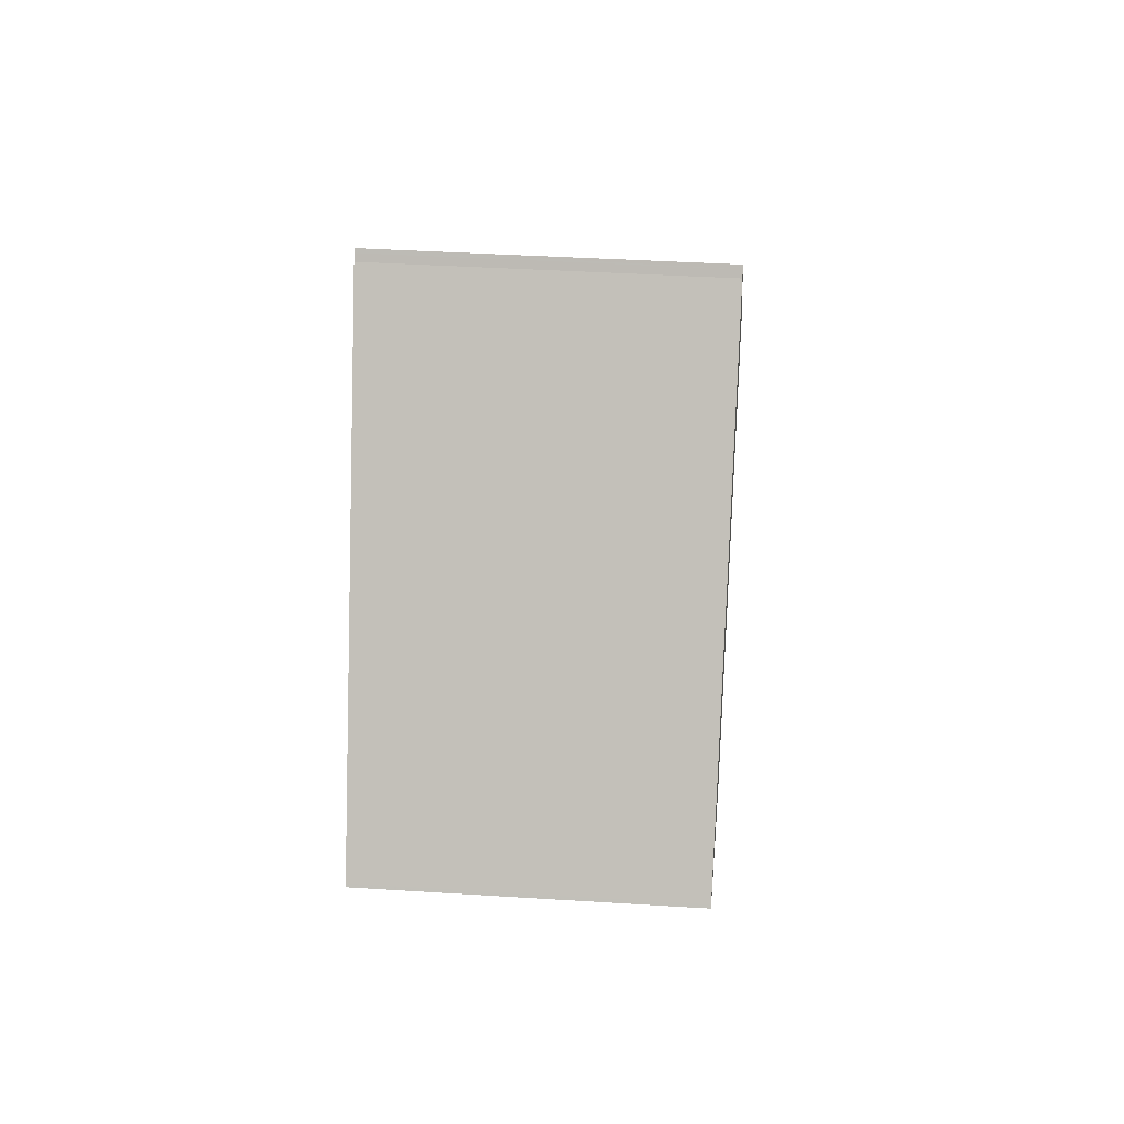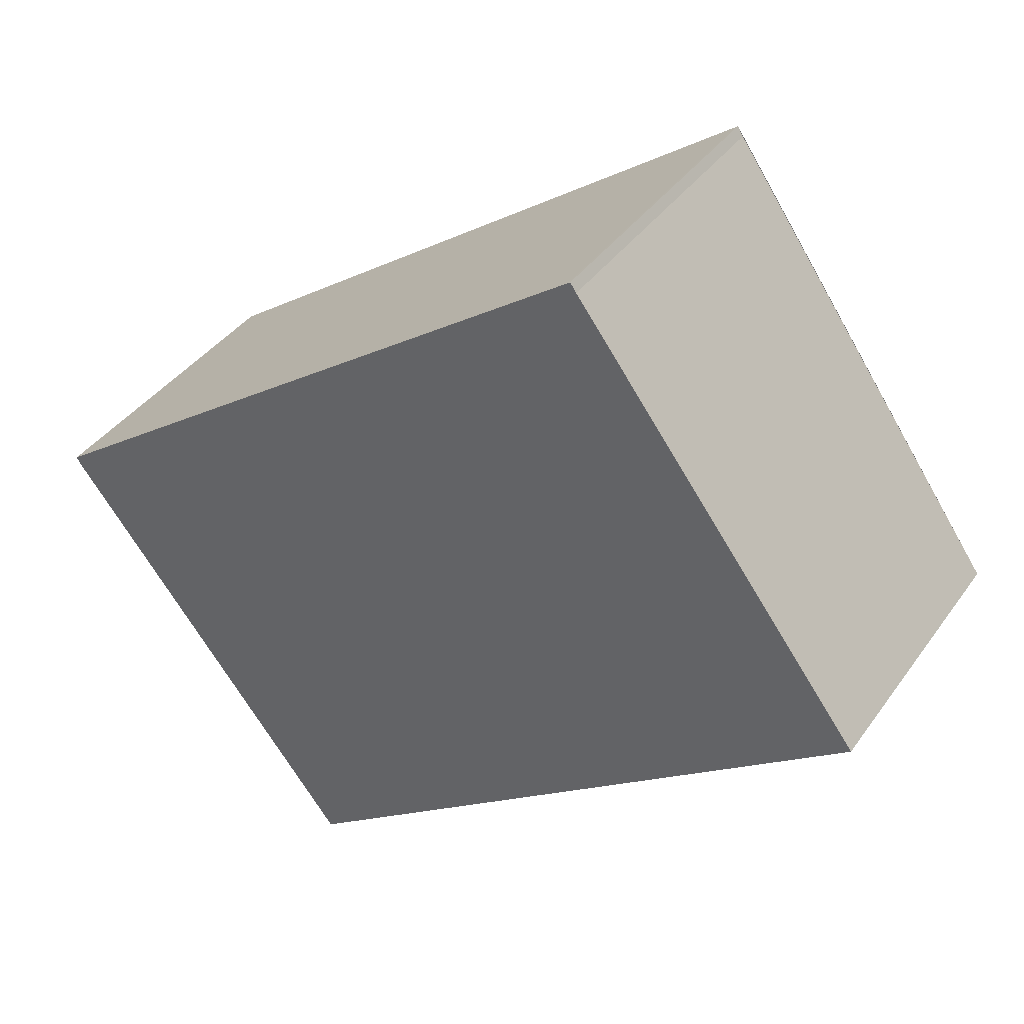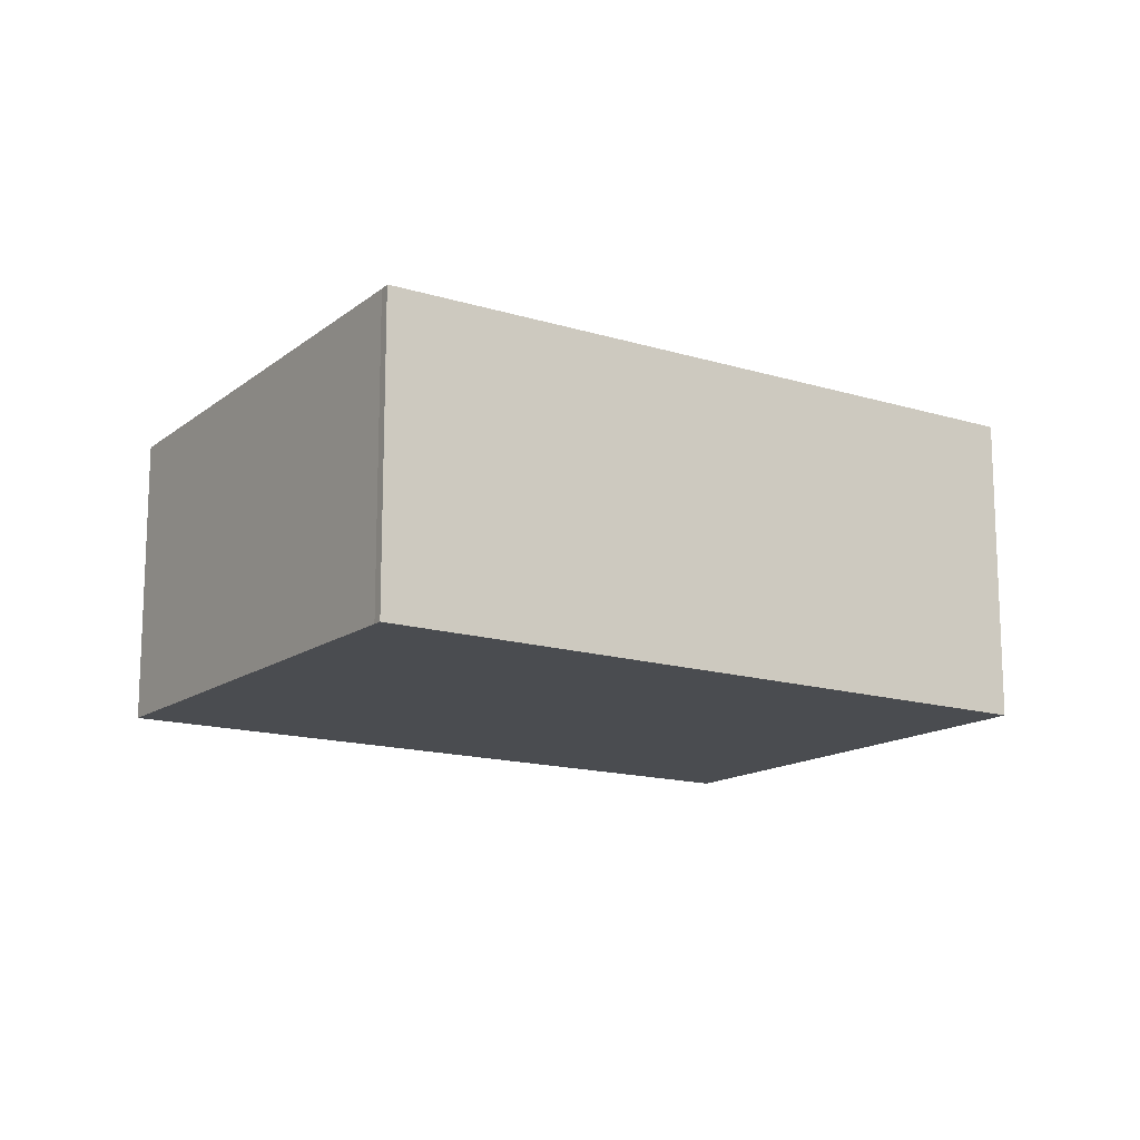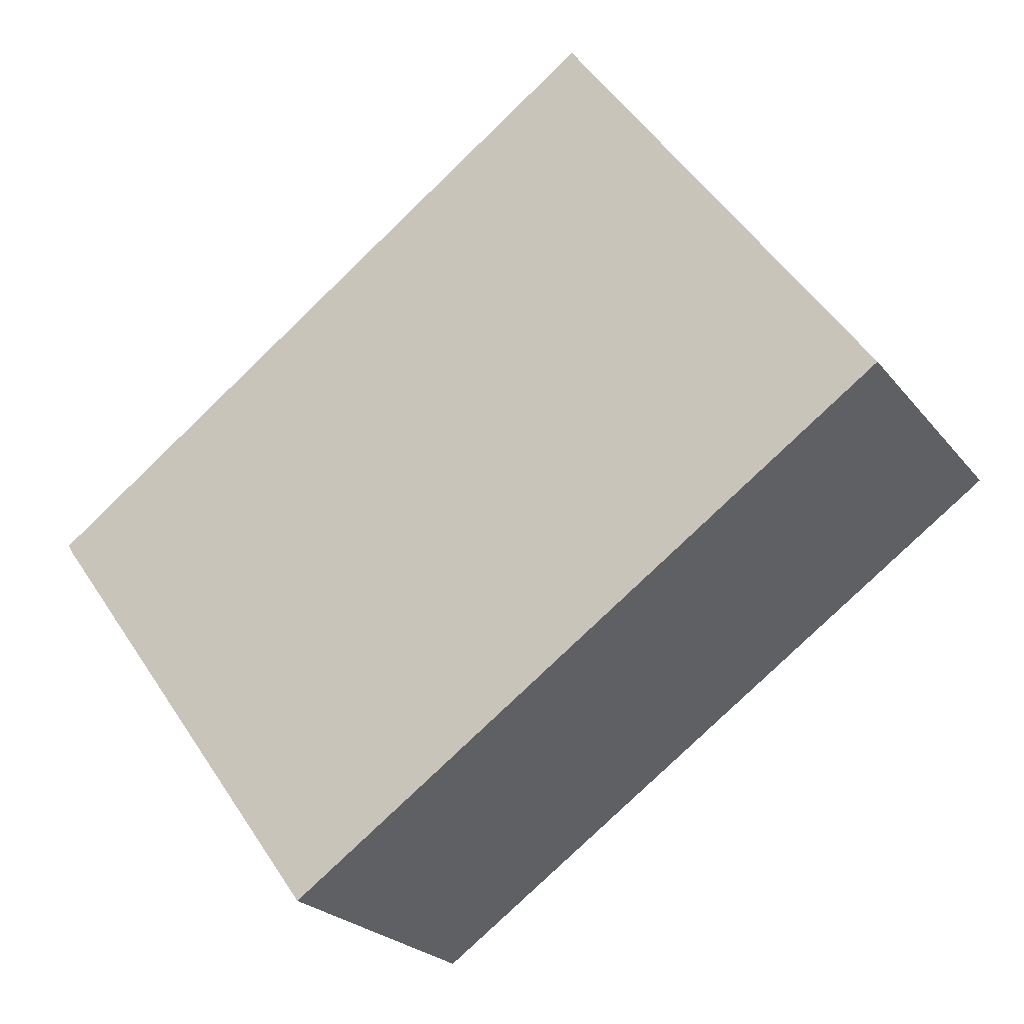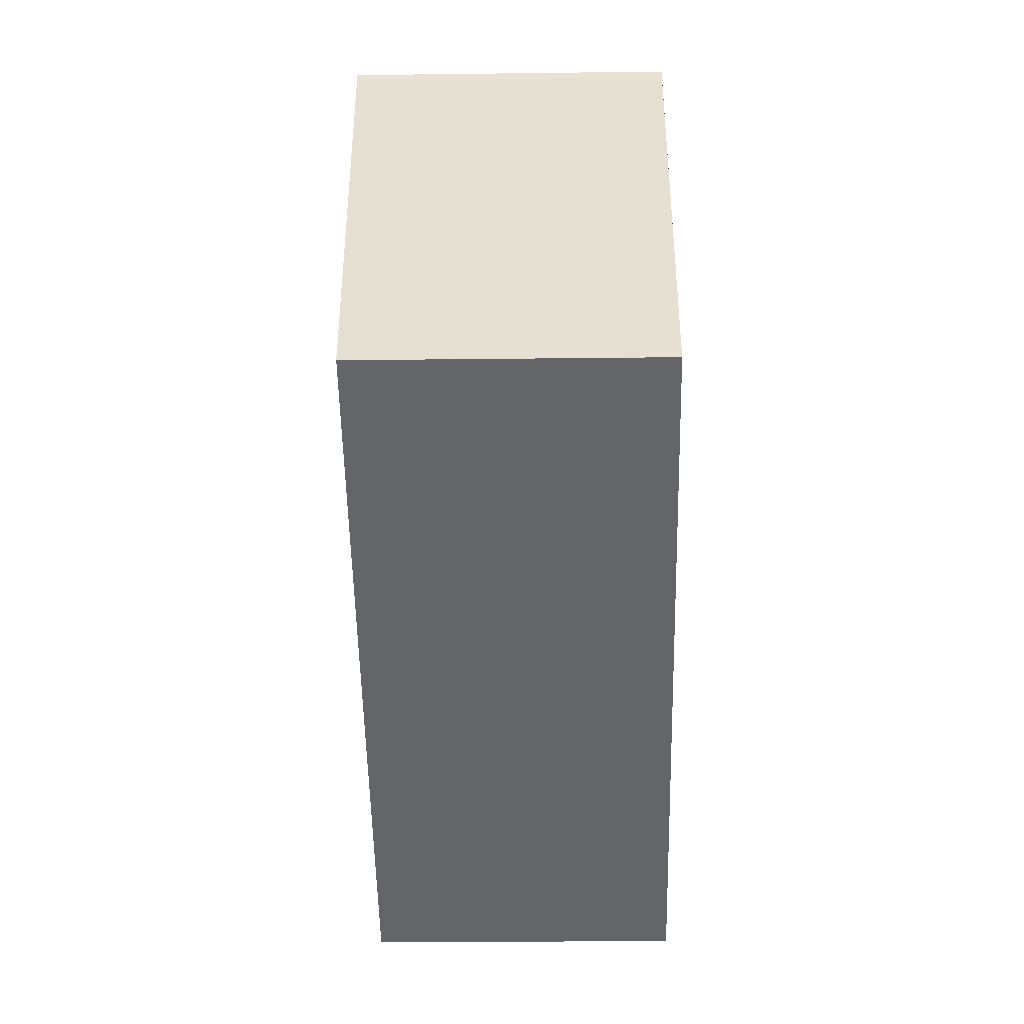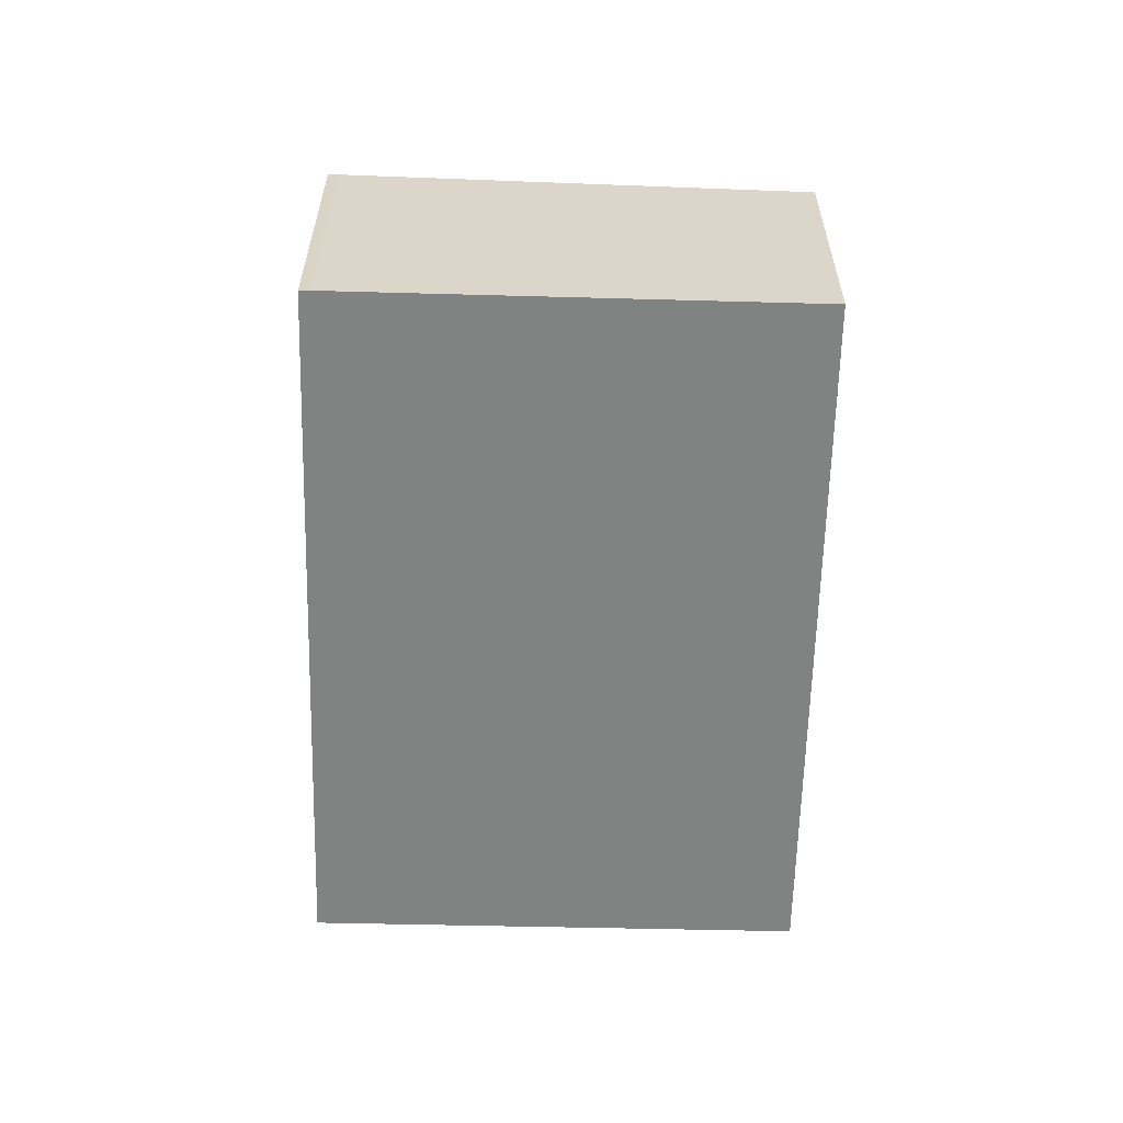
<metadata>
{"format":"obj","ext":"obj","renderer":"f3d","projection":"perspective","resolution":1024,"background":"white","views":[{"elev":37.3,"azim":94.7,"up":"+Y"},{"elev":38.9,"azim":31.5,"up":"+Y"},{"elev":-14.8,"azim":-178.5,"up":"+Z"},{"elev":-23.6,"azim":28.2,"up":"+Y"},{"elev":-16.6,"azim":91.5,"up":"+Y"},{"elev":-60.6,"azim":-56.1,"up":"+Z"}]}
</metadata>
<code>
v -909.1 -1341 2.121
v -905.1 -1338 2.106
v -905 -1339 2.104
v -903.1 -1341 1.998
v -907.1 -1344 2.013
v -909.1 -1341 2.119
v -908.6 -1341 2.119
v -905 -1339 2.105
v -907.1 -1344 2.013
v -909.1 -1341 2.121
v -907.2 -1344 2.014
v -907.1 -1344 2.014
v -903.1 -1341 1.998
v -905.1 -1339 2.105
v -903.1 -1341 1.998
v -903.1 -1341 1.998
v -905.1 -1339 2.106
v -909.1 -1341 2.121
v -909.1 -1341 2.121
v -909.1 -1341 4.441e-16
v -909.1 -1341 0
v -905 -1339 2.105
v -905.1 -1338 2.106
v -905.1 -1338 0
v -905 -1339 0
v -903.1 -1341 1.998
v -905 -1339 2.104
v -905 -1339 0
v -903.1 -1341 0
v -903.1 -1341 1.998
v -903.1 -1341 1.998
v -903.1 -1341 2.22e-16
v -903.1 -1341 2.22e-16
v -907.2 -1344 2.014
v -907.1 -1344 2.013
v -907.1 -1344 0
v -907.2 -1344 0
v -909.1 -1341 2.121
v -909.1 -1341 2.119
v -909.1 -1341 -4.441e-16
v -909.1 -1341 4.441e-16
v -905.1 -1339 2.106
v -908.6 -1341 2.119
v -908.6 -1341 0
v -905.1 -1339 0
v -905 -1339 2.104
v -905 -1339 2.105
v -905 -1339 0
v -905 -1339 0
v -907.1 -1344 2.013
v -907.1 -1344 2.013
v -907.1 -1344 0
v -907.1 -1344 0
v -908.6 -1341 2.119
v -909.1 -1341 2.121
v -909.1 -1341 0
v -908.6 -1341 0
v -909.1 -1341 2.119
v -907.2 -1344 2.014
v -907.2 -1344 0
v -909.1 -1341 -4.441e-16
v -903.1 -1341 1.998
v -903.1 -1341 1.998
v -903.1 -1341 0
v -903.1 -1341 2.22e-16
v -907.1 -1344 2.013
v -903.1 -1341 1.998
v -903.1 -1341 2.22e-16
v -907.1 -1344 0
v -905.1 -1338 2.106
v -905.1 -1339 2.106
v -905.1 -1339 0
v -905.1 -1338 0
v -909.1 -1341 0
v -905.1 -1338 0
v -905 -1339 0
v -903.1 -1341 0
v -907.1 -1344 0
v -909.1 -1341 0
f 16 9 12 15
f 14 7 17
f 12 9 5 11
f 11 6 1 10 12
f 15 12 10 7 14
f 14 8 3 13 15
f 15 13 4 16
f 17 2 8 14
f 19 20 21 18
f 23 24 25 22
f 27 28 29 26
f 31 32 33 30
f 35 36 37 34
f 39 40 41 38
f 43 44 45 42
f 47 48 49 46
f 51 52 53 50
f 55 56 57 54
f 59 60 61 58
f 63 64 65 62
f 67 68 69 66
f 71 72 73 70
f 75 76 77 78 79 74

</code>
